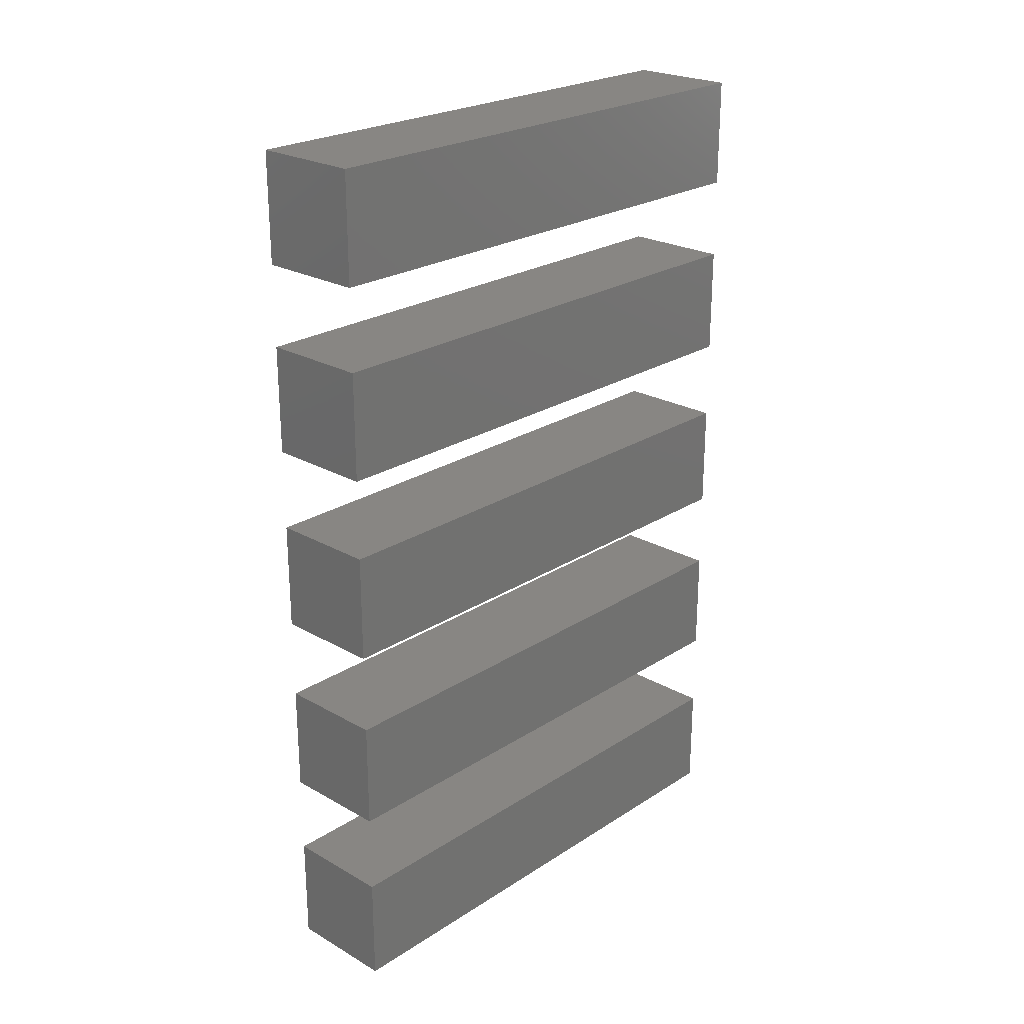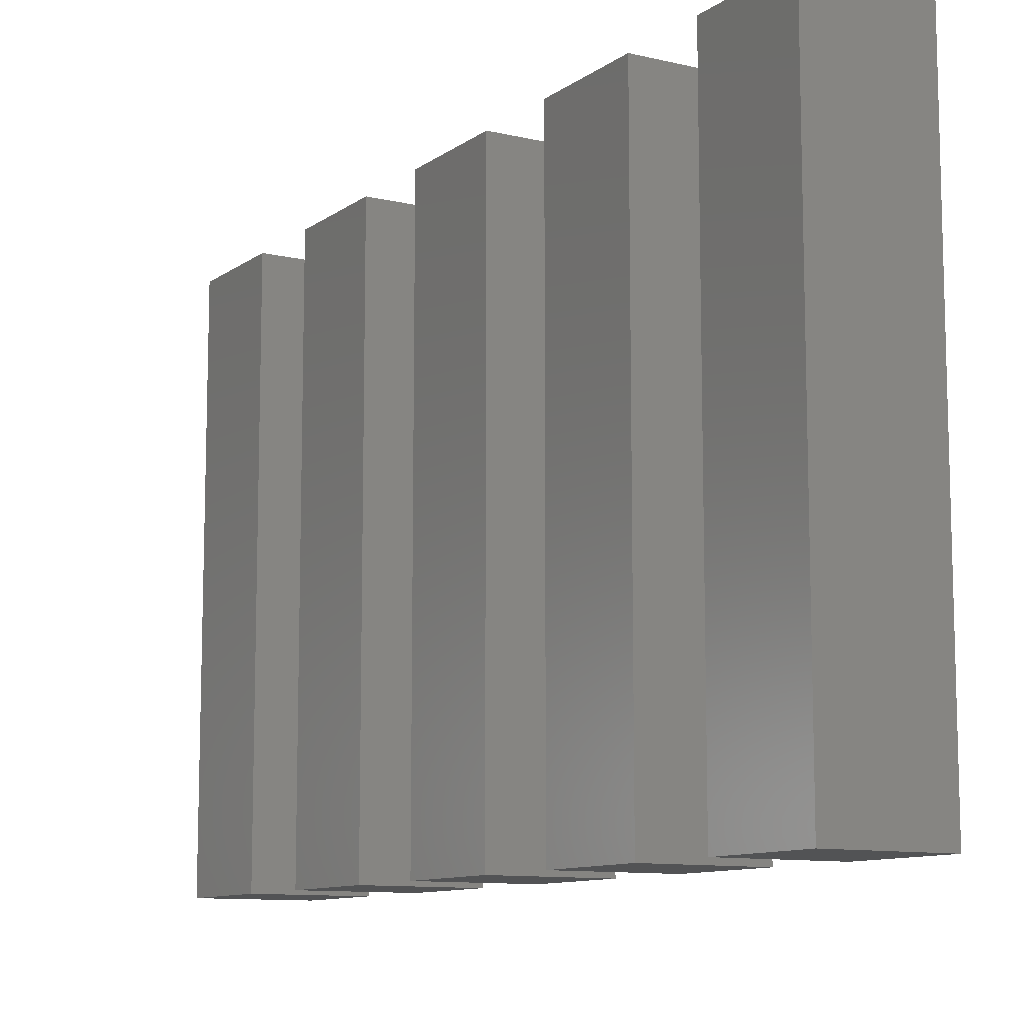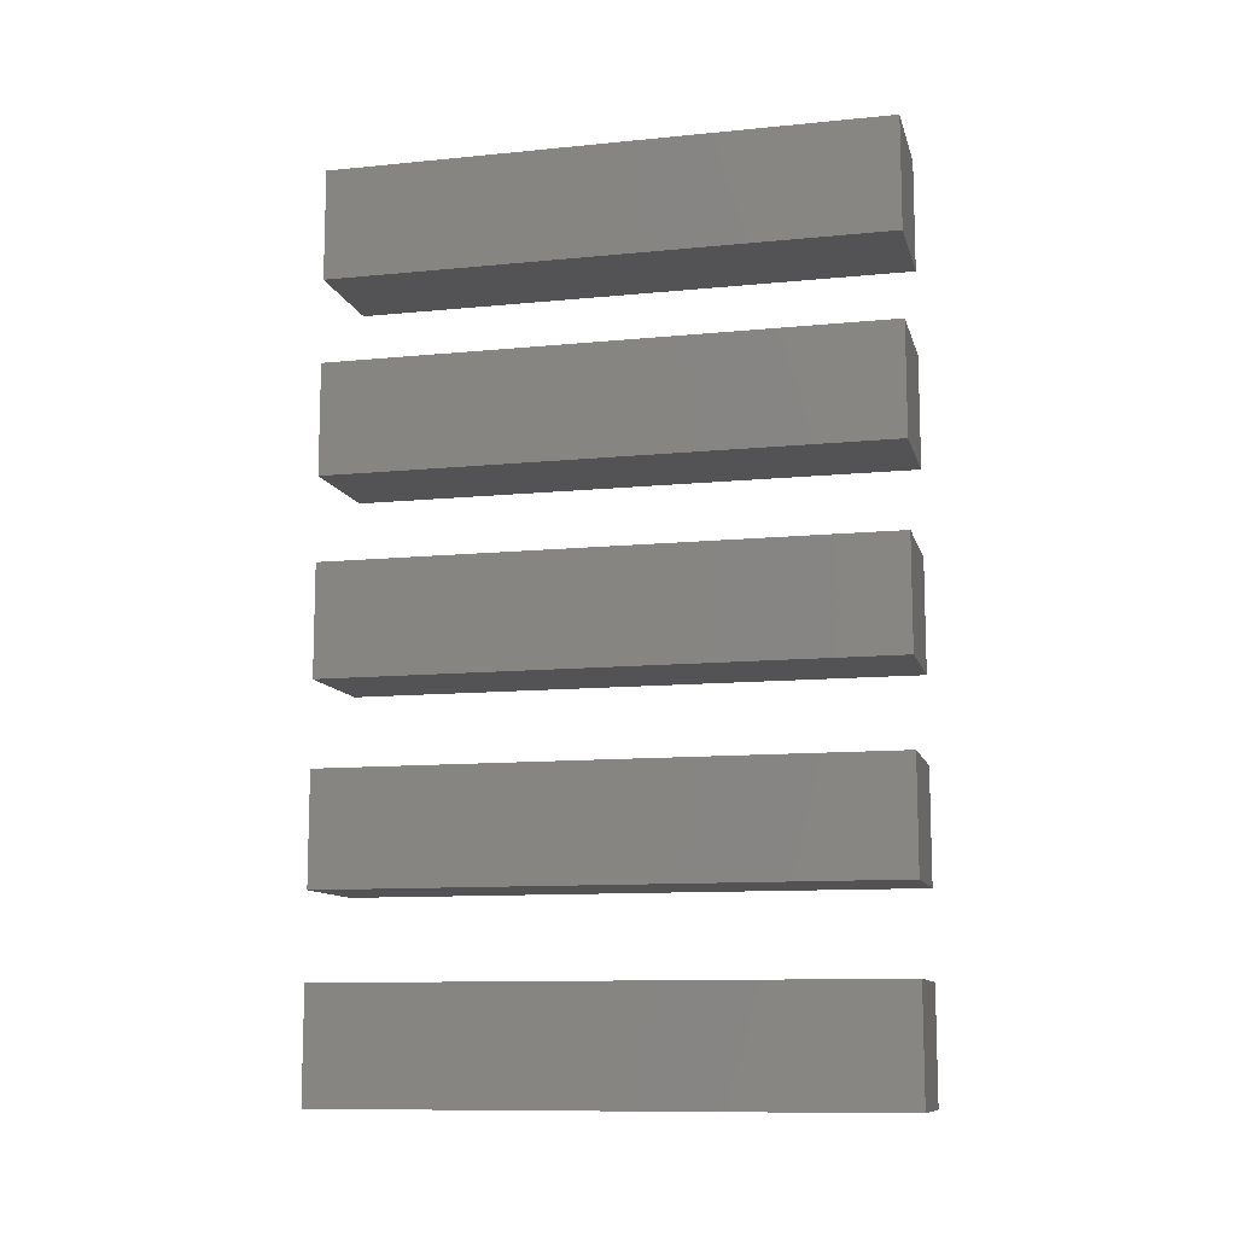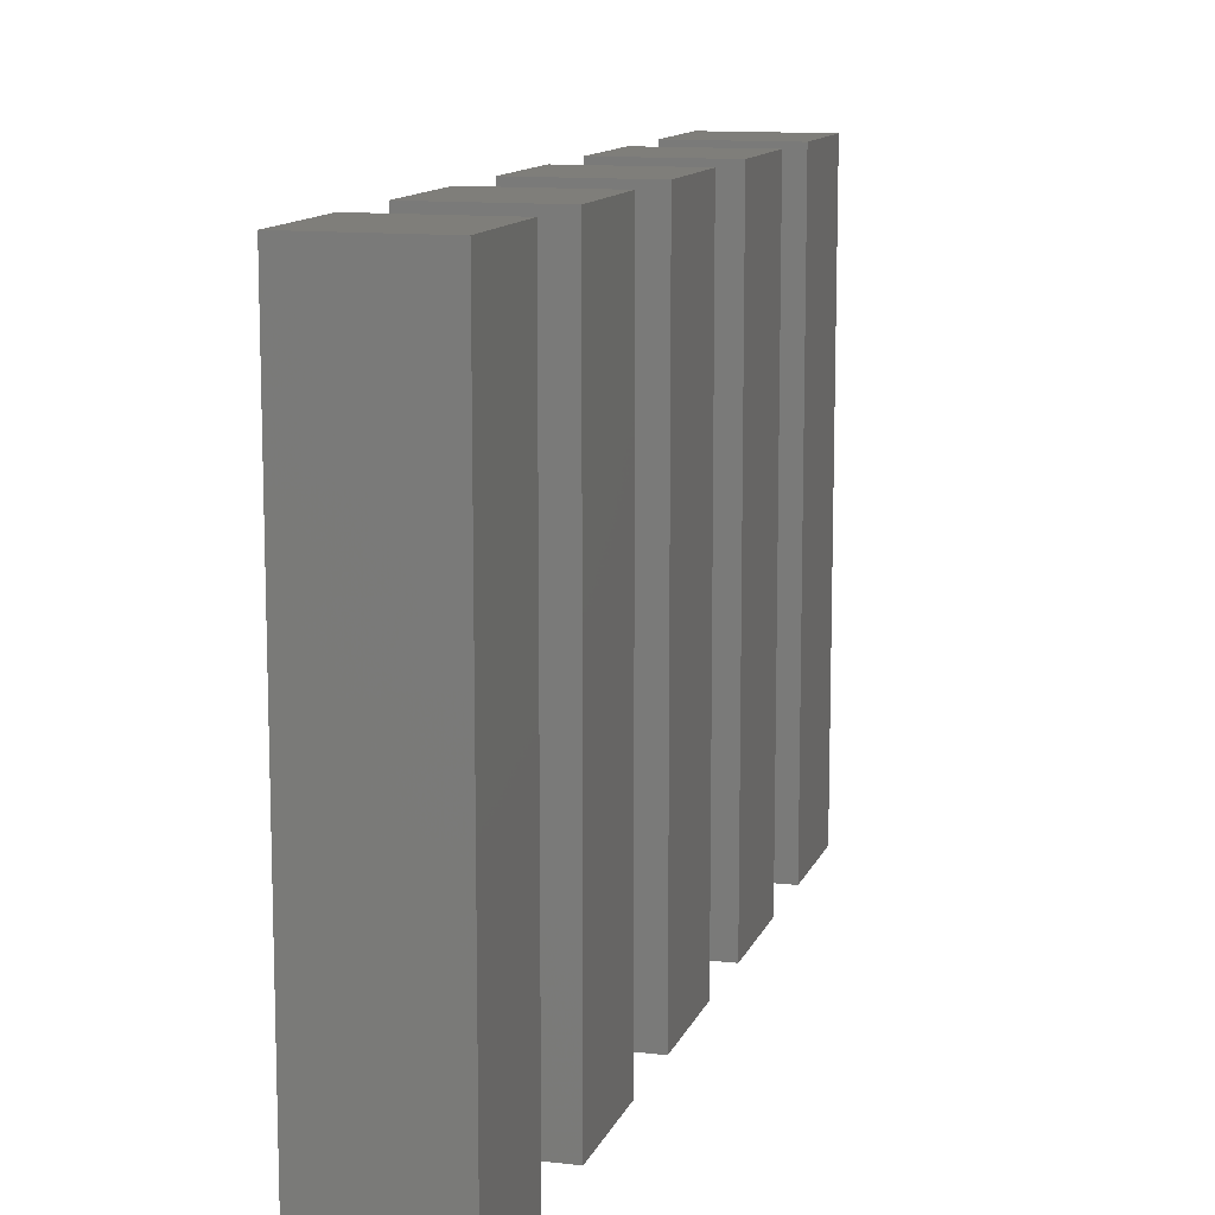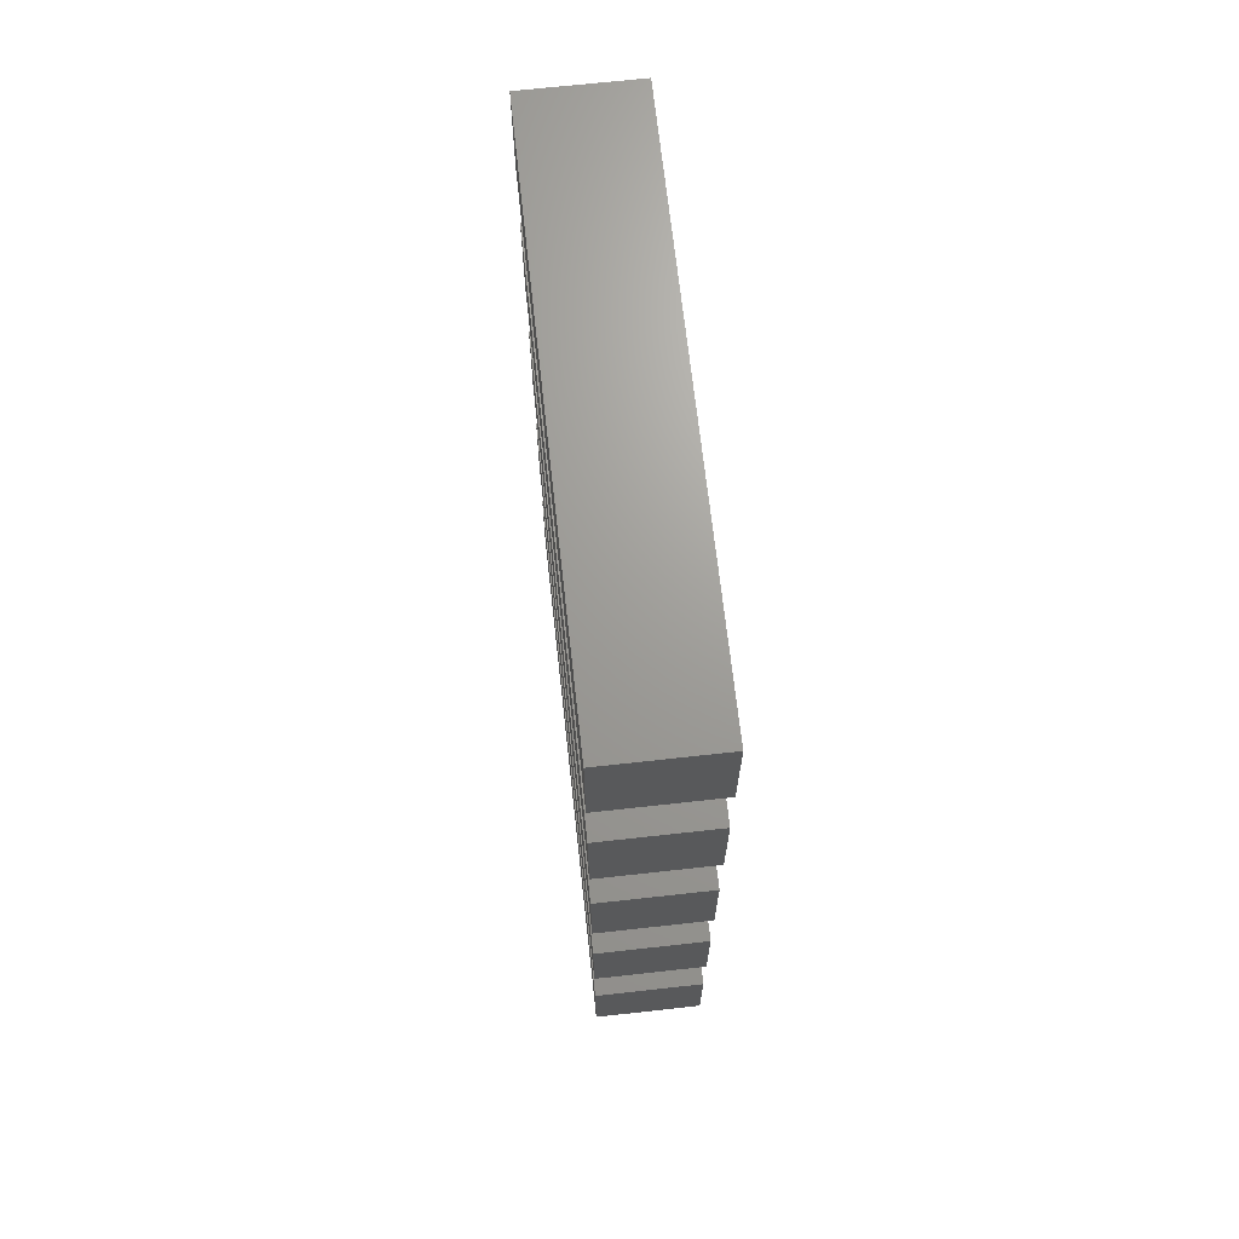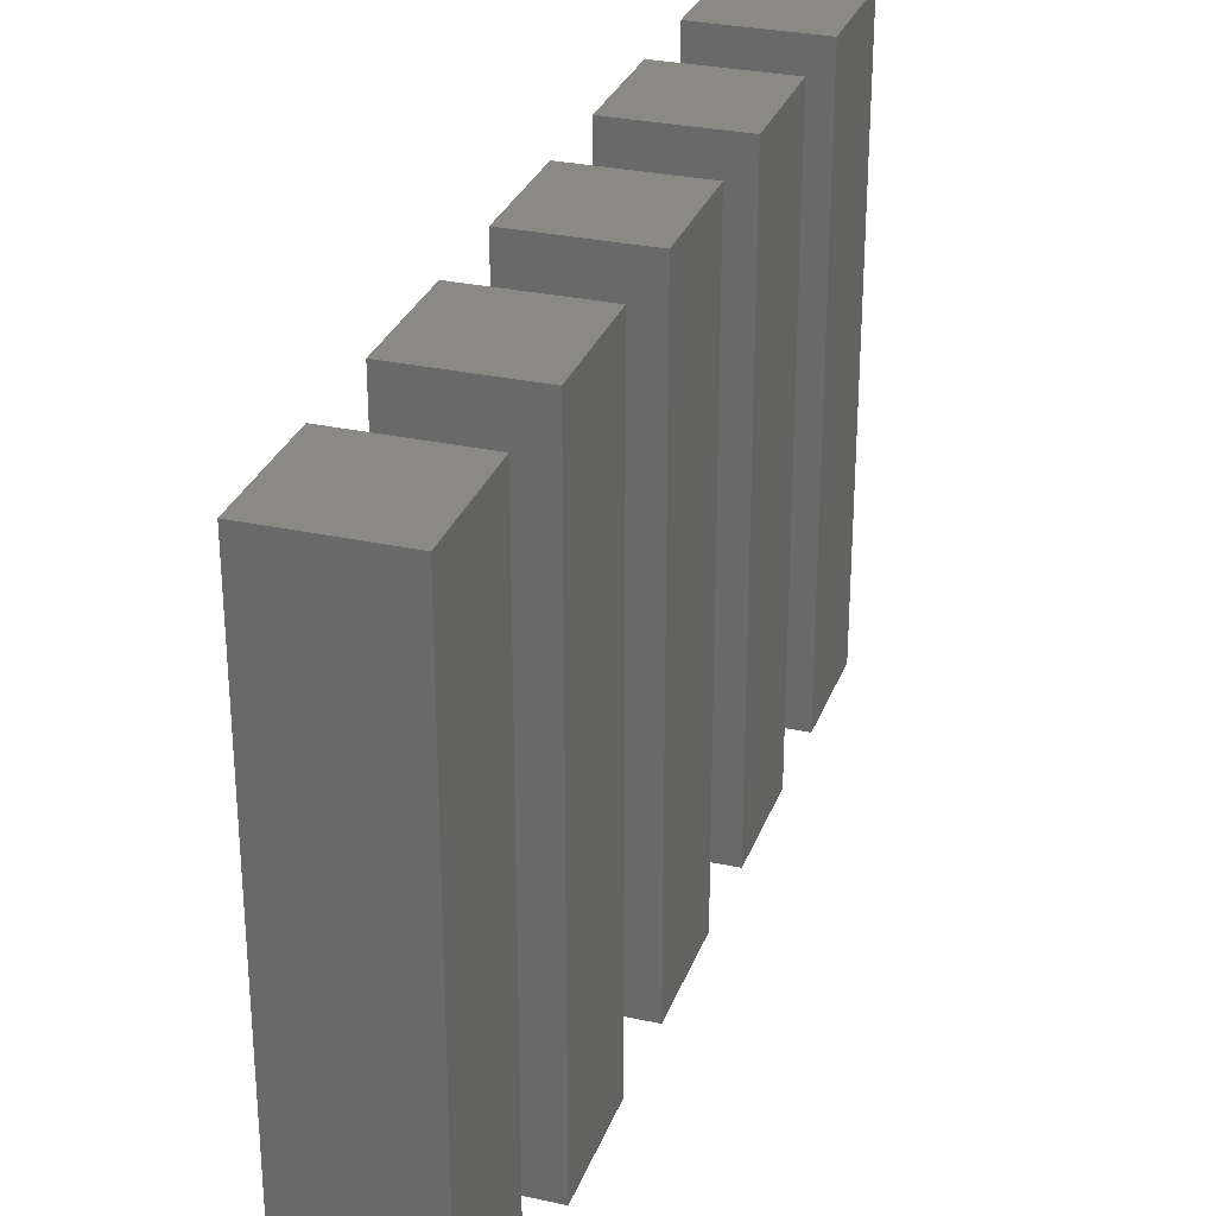
<metadata>
{"format":"stl","ext":"stl","renderer":"f3d","projection":"perspective","resolution":1024,"background":"white","views":[{"elev":24.0,"azim":-136.7,"up":"+Z"},{"elev":-10.4,"azim":149.2,"up":"+Y"},{"elev":-11.0,"azim":103.7,"up":"+Z"},{"elev":11.8,"azim":-164.3,"up":"+Y"},{"elev":68.8,"azim":-6.3,"up":"+Z"},{"elev":29.3,"azim":-162.0,"up":"+Y"}]}
</metadata>
<code>
# stl→obj: 40 verts, 60 faces
v 0 0 -0.02625
v 0.005 0 -0.02625
v 0.005 0 -0.02125
v 0 0 -0.02125
v 0 0.025 -0.02125
v 0.005 0.025 -0.02125
v 0.005 0.025 -0.02625
v 0 0.025 -0.02625
v 0 0 -0.035
v 0.005 0 -0.035
v 0.005 0 -0.03
v 0 0 -0.03
v 0 0.025 -0.03
v 0.005 0.025 -0.03
v 0.005 0.025 -0.035
v 0 0.025 -0.035
v 0 0 -0.0175
v 0.005 0 -0.0175
v 0.005 0 -0.0125
v 0 0 -0.0125
v 0 0.025 -0.0125
v 0.005 0.025 -0.0125
v 0.005 0.025 -0.0175
v 0 0.025 -0.0175
v 0 0 -0.00875
v 0.005 0 -0.00875
v 0.005 0 -0.00375
v 0 0 -0.00375
v 0 0.025 -0.00375
v 0.005 0.025 -0.00375
v 0.005 0.025 -0.00875
v 0 0.025 -0.00875
v 0 0 0
v 0.005 0 0
v 0.005 0 0.005
v 0 0 0.005
v 0 0.025 0.005
v 0.005 0.025 0.005
v 0.005 0.025 0
v 0 0.025 0
f 1 2 3
f 1 3 4
f 5 6 7
f 5 7 8
f 5 8 1
f 5 1 4
f 6 5 4
f 6 4 3
f 7 6 3
f 7 3 2
f 8 7 2
f 8 2 1
f 9 10 11
f 9 11 12
f 13 14 15
f 13 15 16
f 13 16 9
f 13 9 12
f 14 13 12
f 14 12 11
f 15 14 11
f 15 11 10
f 16 15 10
f 16 10 9
f 17 18 19
f 17 19 20
f 21 22 23
f 21 23 24
f 21 24 17
f 21 17 20
f 22 21 20
f 22 20 19
f 23 22 19
f 23 19 18
f 24 23 18
f 24 18 17
f 25 26 27
f 25 27 28
f 29 30 31
f 29 31 32
f 29 32 25
f 29 25 28
f 30 29 28
f 30 28 27
f 31 30 27
f 31 27 26
f 32 31 26
f 32 26 25
f 33 34 35
f 33 35 36
f 37 38 39
f 37 39 40
f 37 40 33
f 37 33 36
f 38 37 36
f 38 36 35
f 39 38 35
f 39 35 34
f 40 39 34
f 40 34 33

</code>
